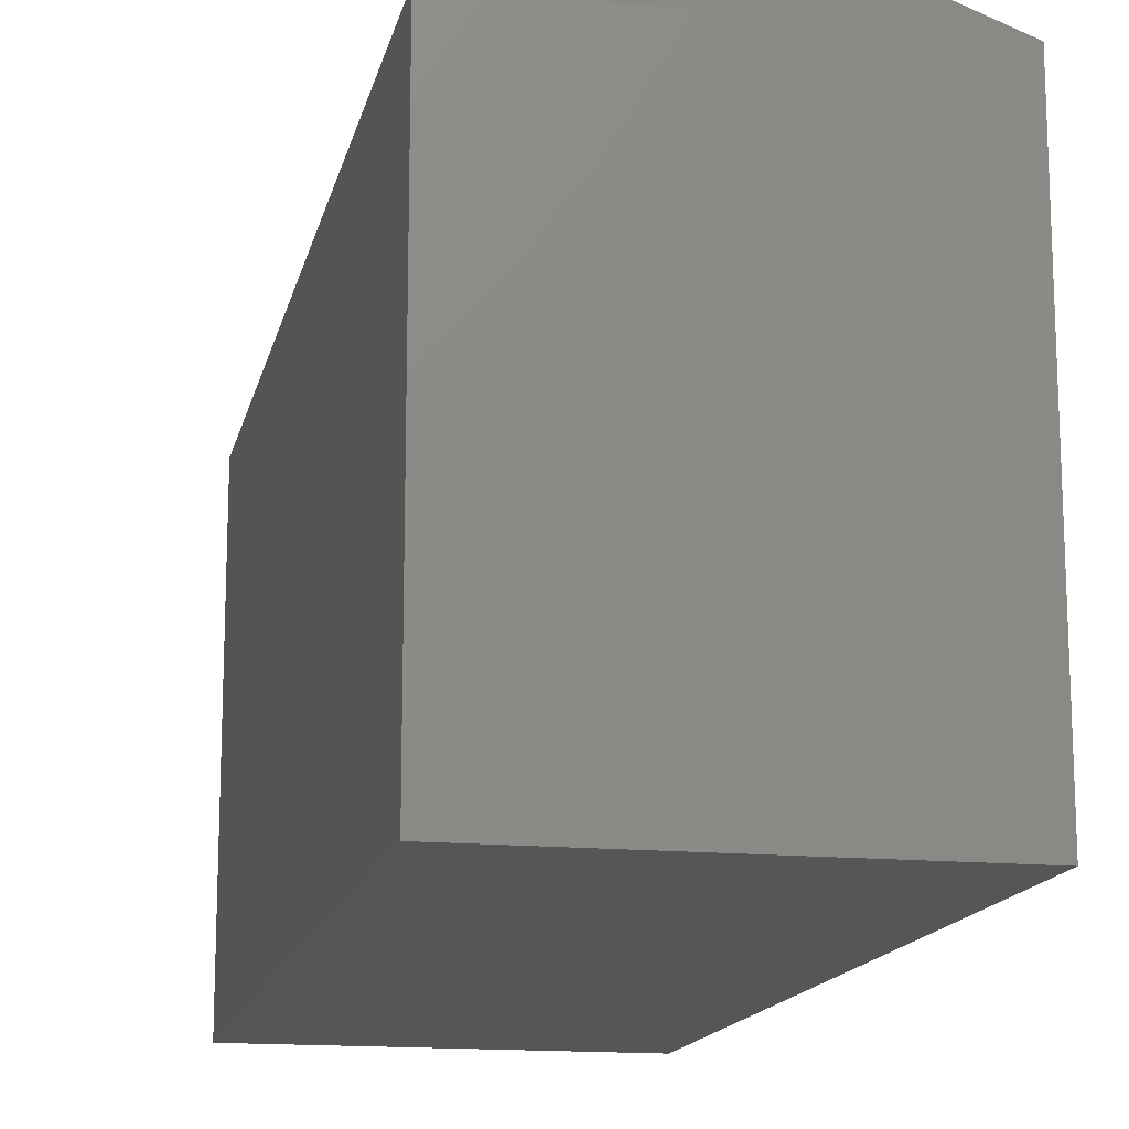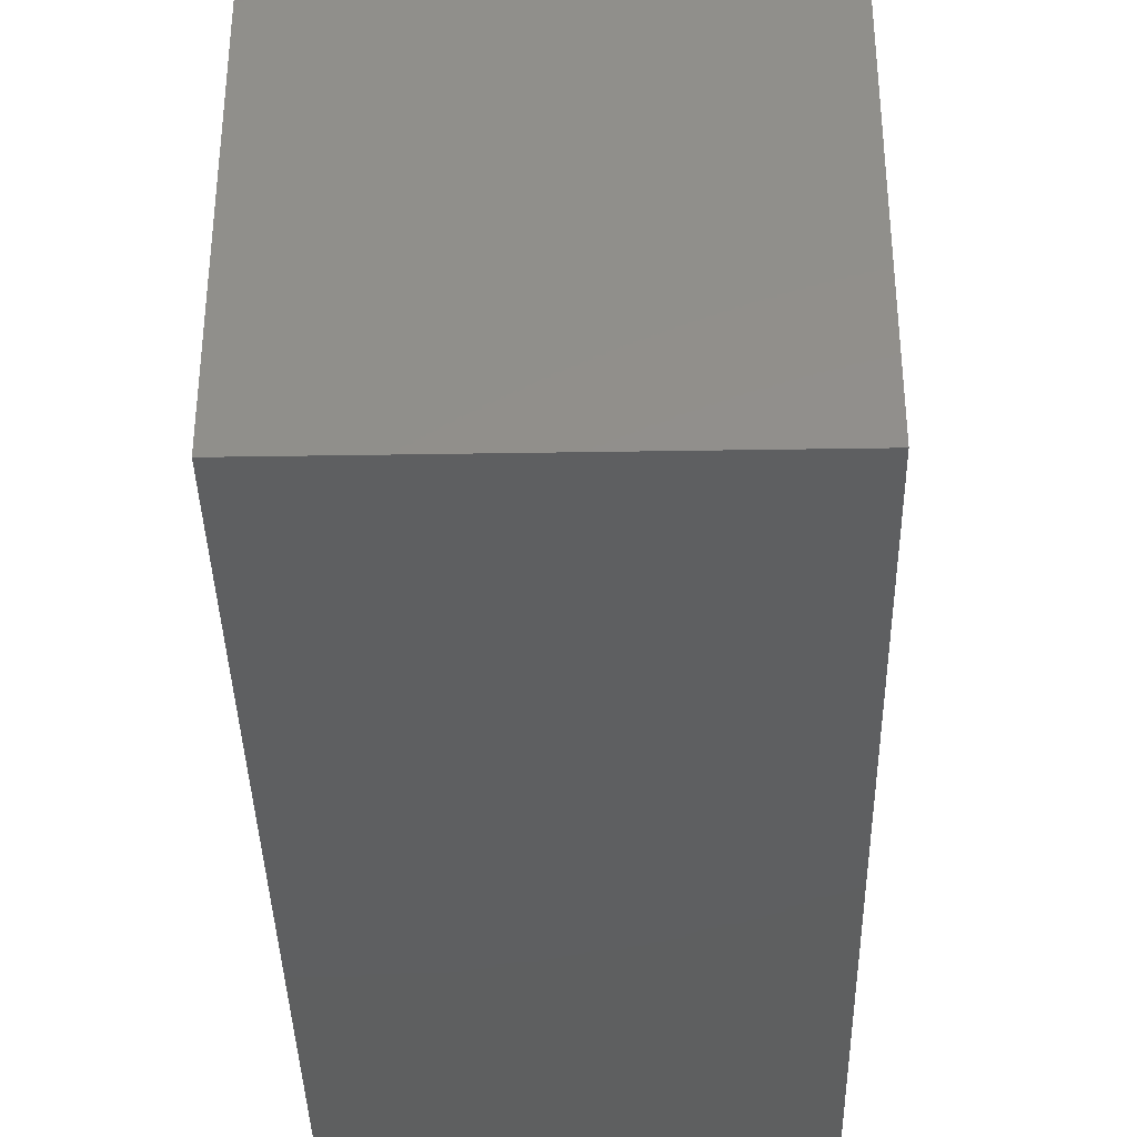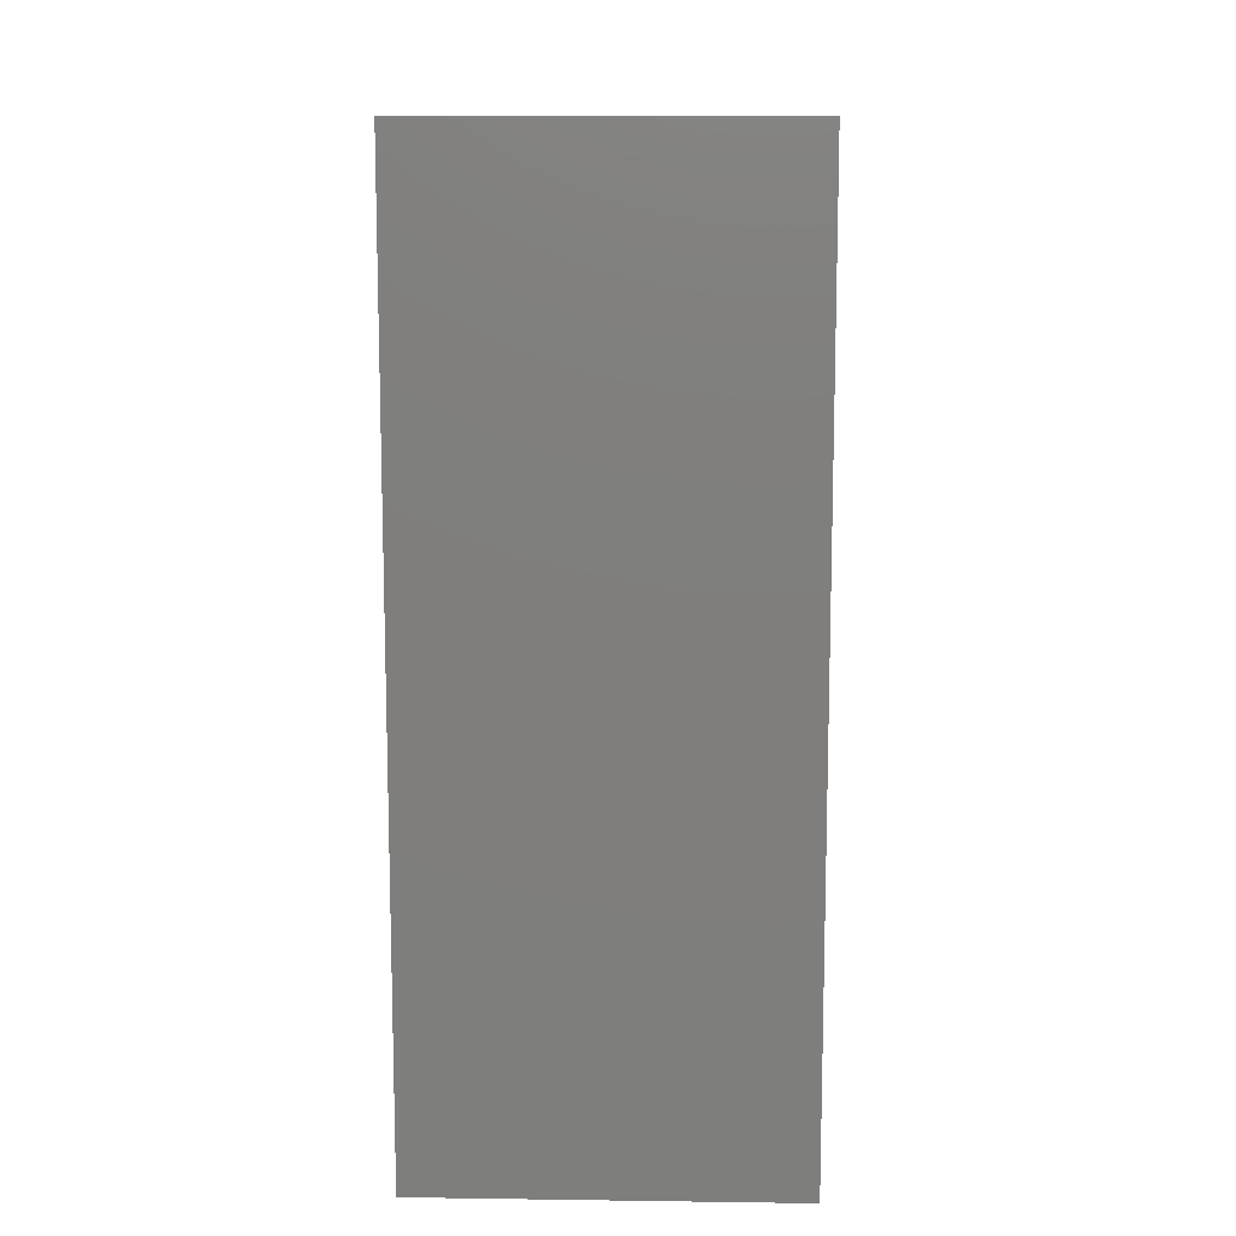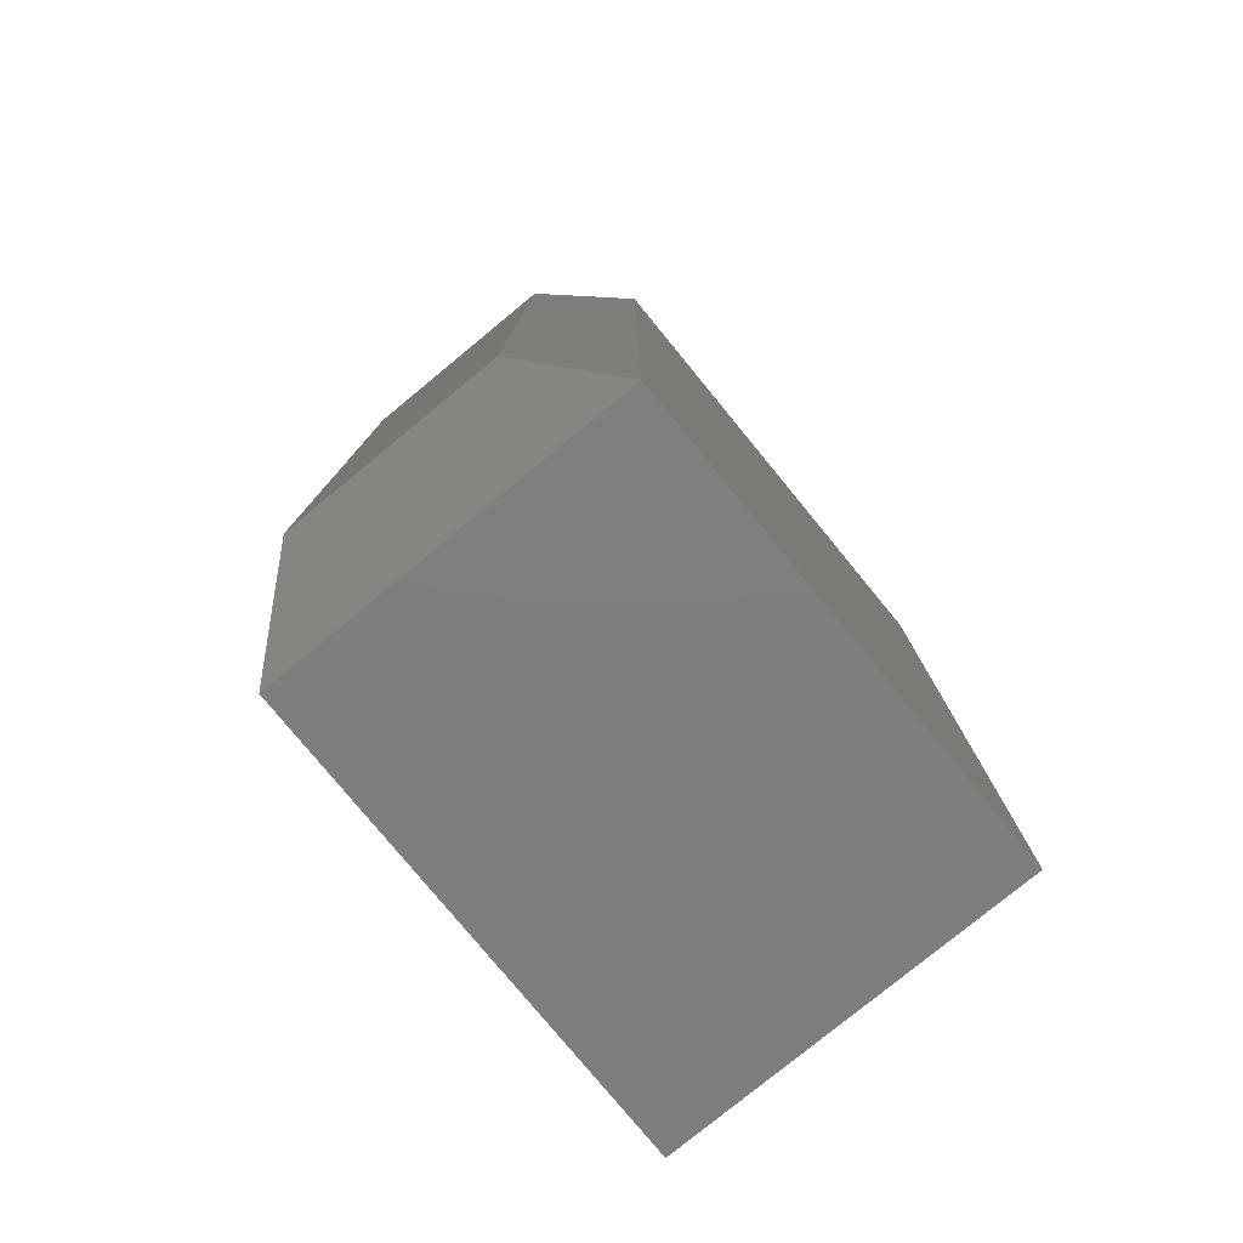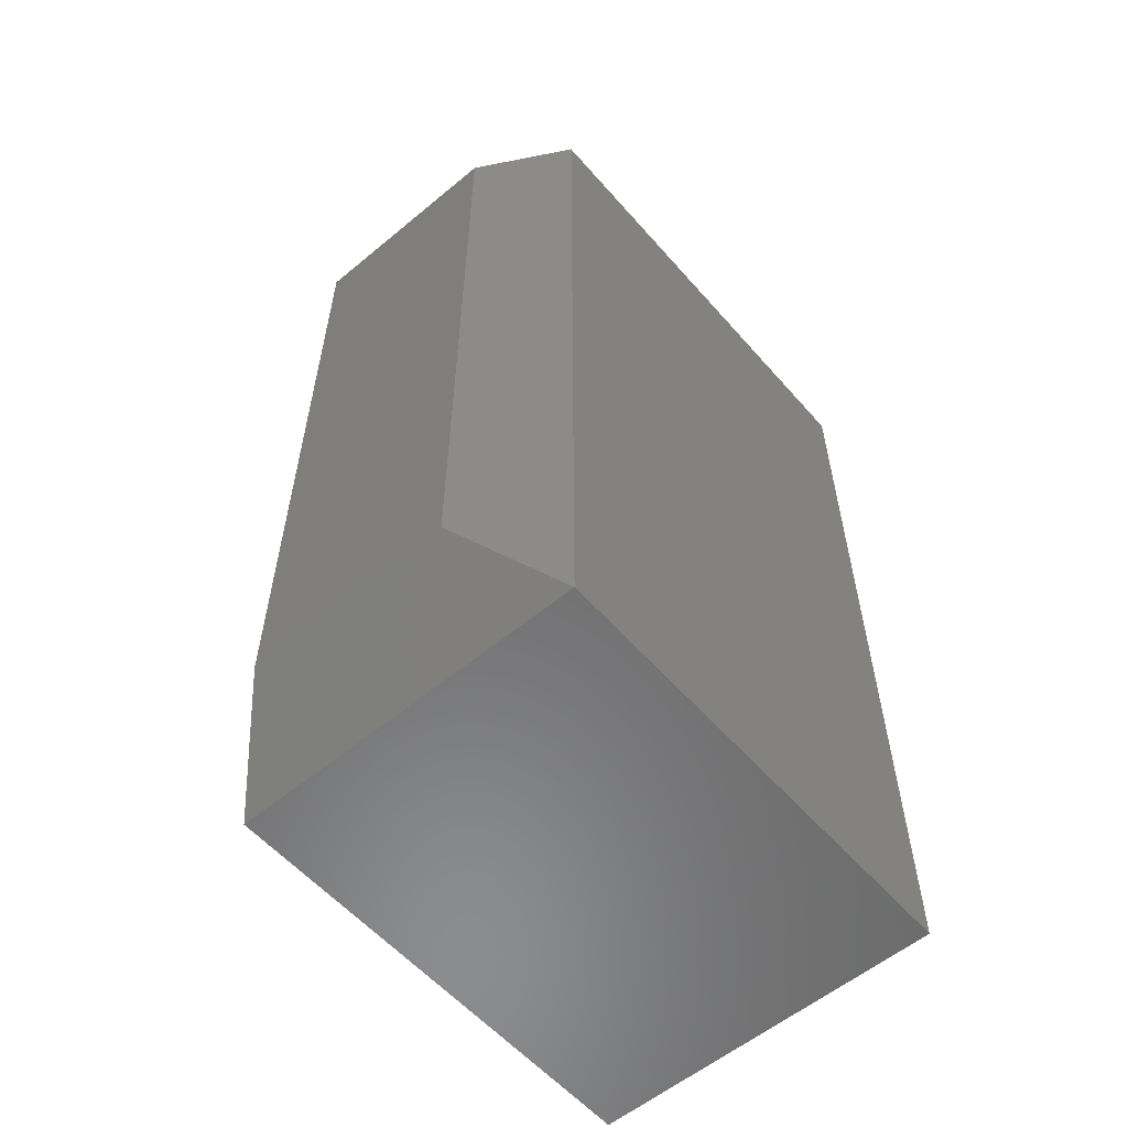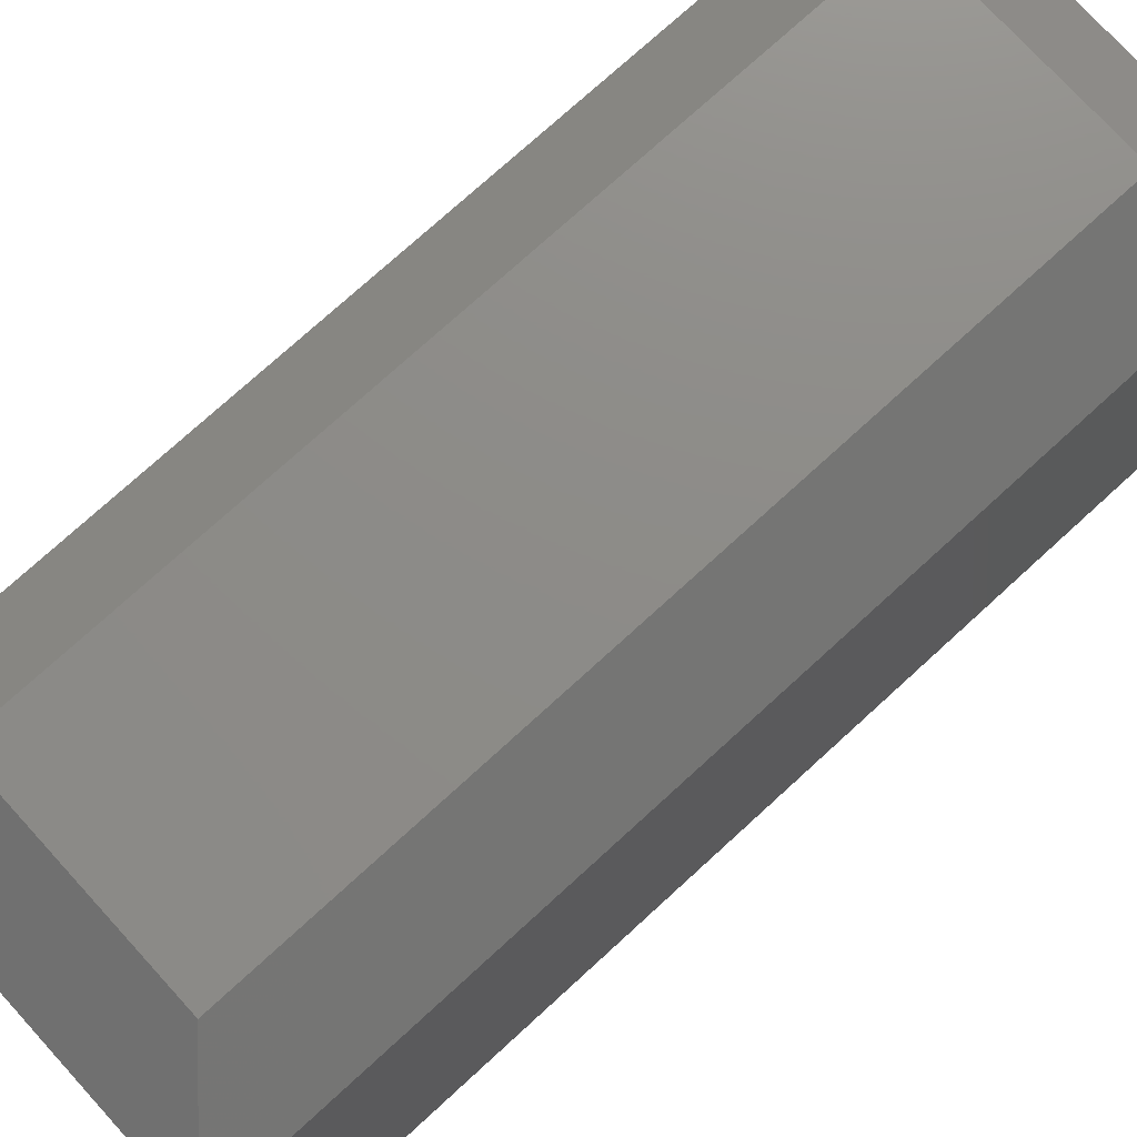
<metadata>
{"format":"stl","ext":"stl","renderer":"f3d","projection":"perspective","resolution":1024,"background":"white","views":[{"elev":-15.0,"azim":168.0,"up":"+Z"},{"elev":-37.5,"azim":-178.8,"up":"+Z"},{"elev":11.3,"azim":-178.1,"up":"+Y"},{"elev":-78.5,"azim":39.4,"up":"+Y"},{"elev":-57.4,"azim":40.7,"up":"+Y"},{"elev":75.3,"azim":47.6,"up":"+Z"}]}
</metadata>
<code>
# stl→obj: 12 verts, 20 faces
v 0.0625 0.0625 0.4531
v 0.2375 0.0625 0.4531
v 0.0625 0.6875 0.4531
v 0.2375 0.6875 0.4531
v 0 0.75 0.3906
v 0 0.75 0
v -6.939e-18 0 0.3906
v 0 0 0
v 0.3 0.75 0
v 0.3 0.75 0.3906
v 0.3 0 0.3906
v 0.3 0 0
f 1 2 3
f 3 2 4
f 5 6 7
f 7 6 8
f 9 6 10
f 10 6 5
f 11 12 10
f 10 12 9
f 8 12 7
f 7 12 11
f 10 5 4
f 4 5 3
f 11 10 2
f 2 10 4
f 7 11 1
f 1 11 2
f 5 7 3
f 3 7 1
f 8 6 12
f 12 6 9

</code>
